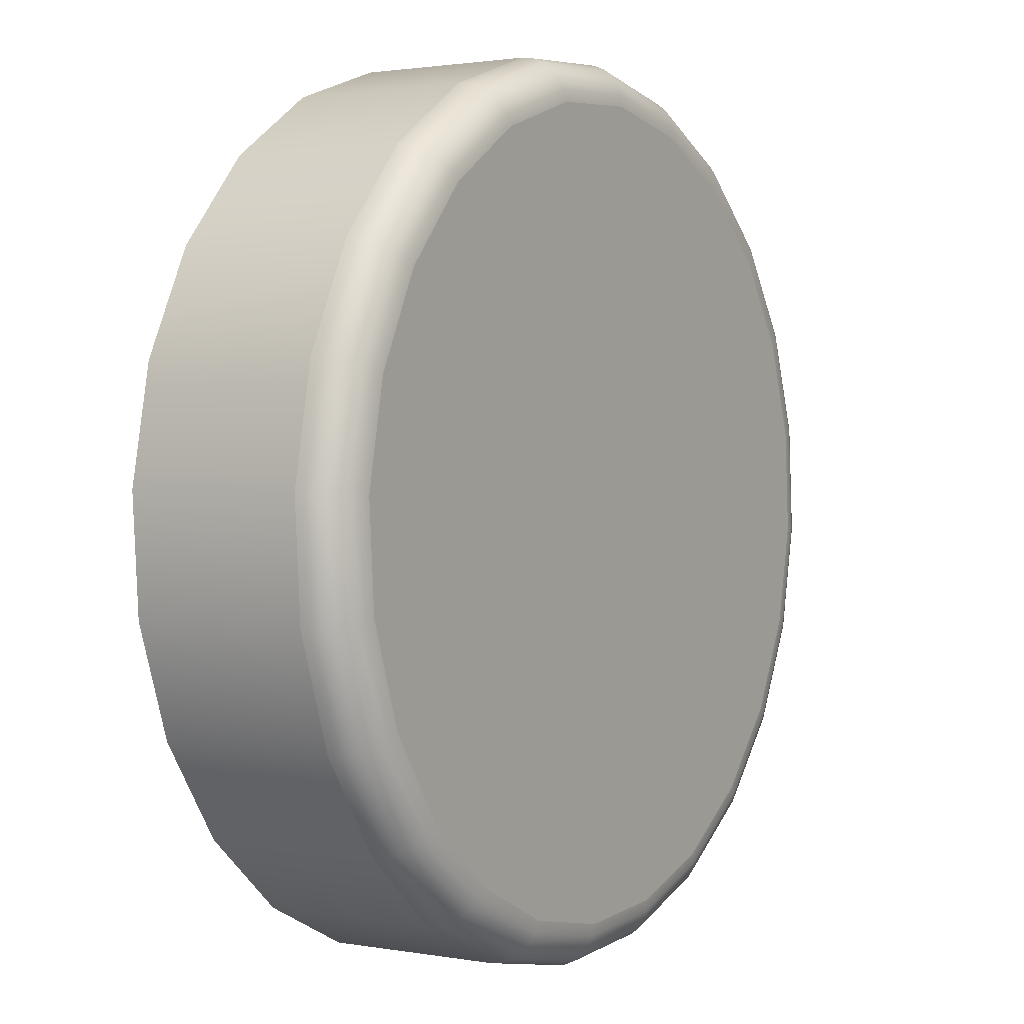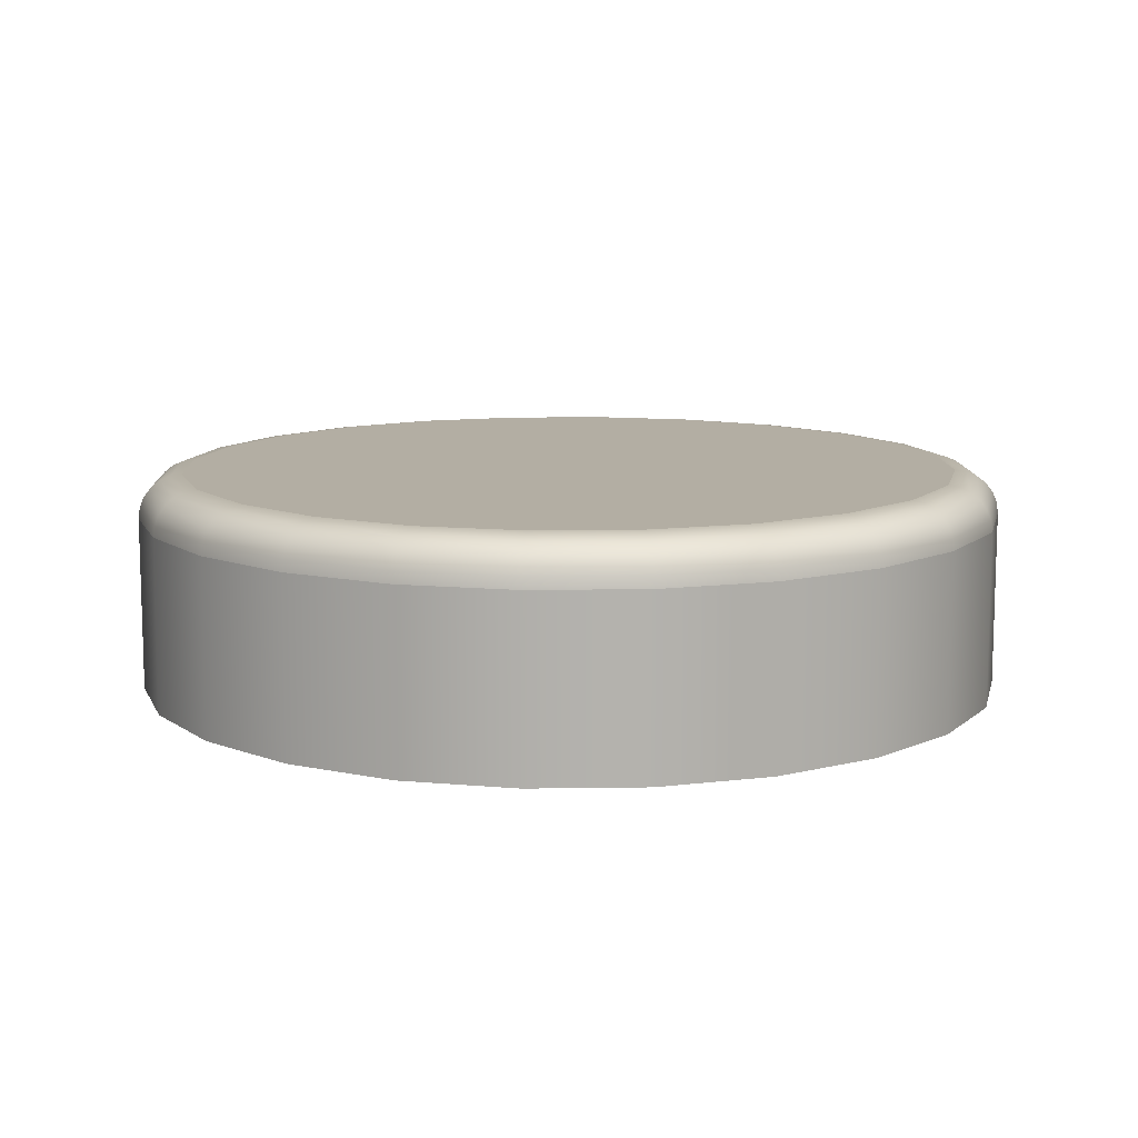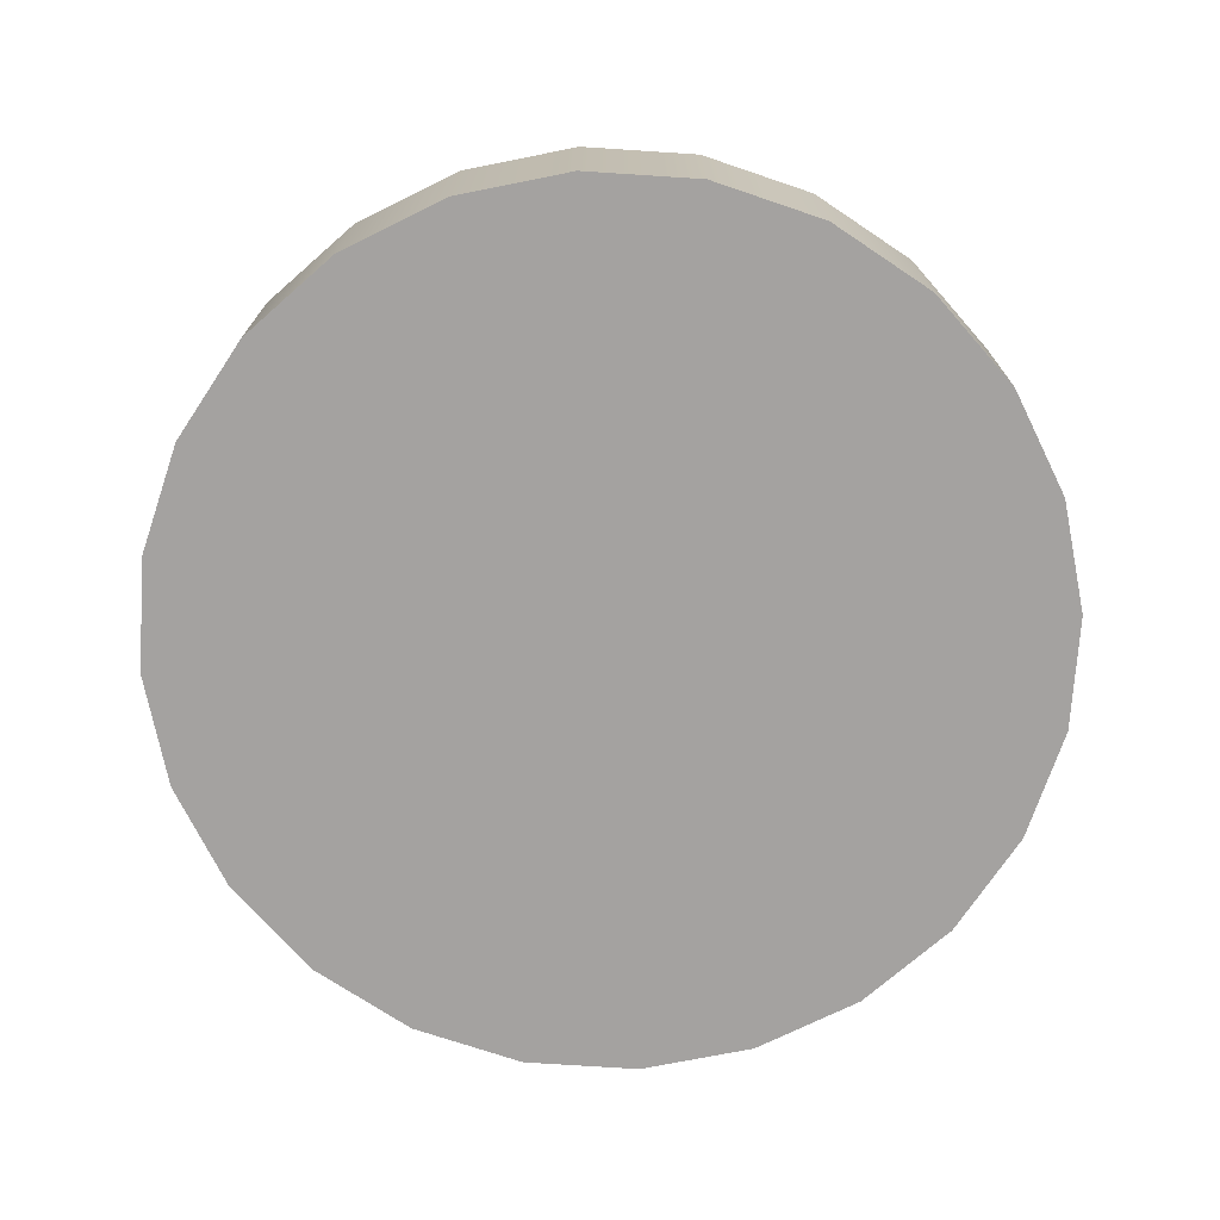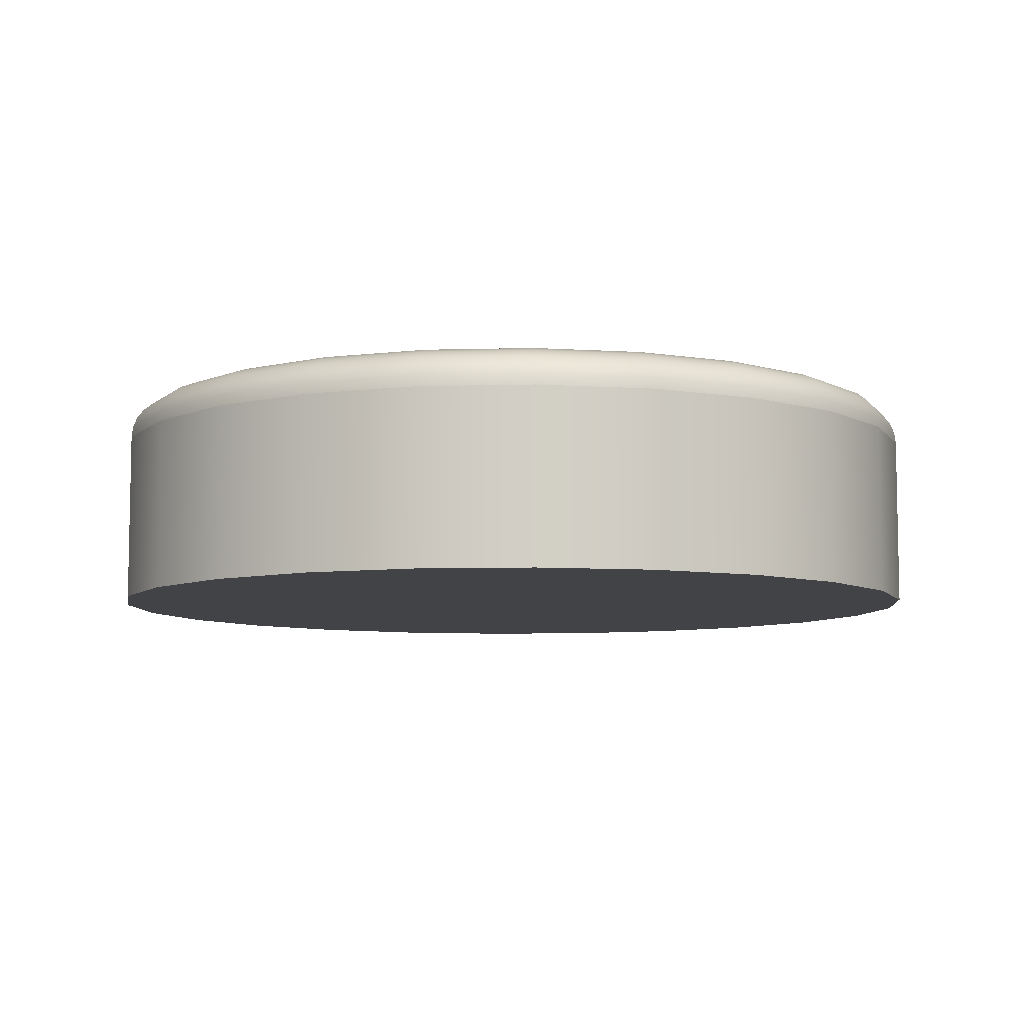
<metadata>
{"format":"obj","ext":"obj","renderer":"f3d","projection":"perspective","resolution":1024,"background":"white","views":[{"elev":1.7,"azim":-57.6,"up":"+Y"},{"elev":10.9,"azim":-133.3,"up":"+Z"},{"elev":-72.7,"azim":-179.9,"up":"+Z"},{"elev":-7.4,"azim":-126.6,"up":"+Z"}]}
</metadata>
<code>
o Group17/mesh59/mesh59-geometry#mesh59-geometry
v 0.6031 -0.4843 0.3716
v 0.6167 -0.4851 0.3716
v 0.6098 -0.4856 0.3716
v 0.6232 -0.4829 0.3716
v 0.6098 -0.4856 0.3821
v 0.6031 -0.4843 0.3821
v 0.5969 -0.4812 0.3716
v 0.6167 -0.4851 0.3821
v 0.5969 -0.4812 0.3821
v 0.6289 -0.4791 0.3716
v 0.6232 -0.4829 0.3821
v 0.6098 -0.4855 0.3828
v 0.6031 -0.4842 0.3828
v 0.597 -0.4812 0.3828
v 0.5917 -0.4767 0.3716
v 0.6232 -0.4828 0.3828
v 0.6167 -0.4851 0.3828
v 0.5918 -0.4766 0.3828
v 0.5917 -0.4767 0.3821
v 0.6334 -0.4739 0.3716
v 0.6289 -0.4791 0.3821
v 0.6288 -0.479 0.3828
v 0.6098 -0.4852 0.3834
v 0.6032 -0.4839 0.3834
v 0.5971 -0.4809 0.3834
v 0.592 -0.4765 0.3834
v 0.5879 -0.471 0.3716
v 0.6334 -0.4739 0.3821
v 0.623 -0.4826 0.3834
v 0.6287 -0.4788 0.3834
v 0.6166 -0.4848 0.3834
v 0.5879 -0.471 0.3821
v 0.588 -0.471 0.3828
v 0.6365 -0.4678 0.3716
v 0.6365 -0.4678 0.3821
v 0.6334 -0.4739 0.3828
v 0.6331 -0.4737 0.3834
v 0.6099 -0.4848 0.384
v 0.6033 -0.4835 0.384
v 0.5973 -0.4806 0.384
v 0.5882 -0.4708 0.3834
v 0.5857 -0.4645 0.3716
v 0.6364 -0.4677 0.3828
v 0.6228 -0.4822 0.384
v 0.6284 -0.4785 0.384
v 0.6165 -0.4844 0.384
v 0.5923 -0.4762 0.384
v 0.5857 -0.4645 0.3821
v 0.5858 -0.4645 0.3828
v 0.6378 -0.461 0.3716
v 0.6378 -0.461 0.3821
v 0.6377 -0.461 0.3828
v 0.6361 -0.4676 0.3834
v 0.6328 -0.4735 0.384
v 0.6099 -0.4843 0.3844
v 0.6035 -0.483 0.3844
v 0.5976 -0.4801 0.3844
v 0.5886 -0.4706 0.384
v 0.586 -0.4644 0.3834
v 0.5852 -0.4576 0.3716
v 0.6374 -0.461 0.3834
v 0.6357 -0.4675 0.384
v 0.6164 -0.4838 0.3844
v 0.6226 -0.4817 0.3844
v 0.628 -0.4781 0.3844
v 0.5927 -0.4758 0.3844
v 0.5852 -0.4576 0.3821
v 0.5853 -0.4576 0.3828
v 0.6373 -0.4542 0.3716
v 0.6373 -0.4542 0.3821
v 0.6373 -0.4542 0.3828
v 0.637 -0.4542 0.3834
v 0.637 -0.461 0.384
v 0.6323 -0.4732 0.3844
v 0.61 -0.4836 0.3847
v 0.6037 -0.4824 0.3847
v 0.598 -0.4796 0.3847
v 0.5891 -0.4704 0.3844
v 0.5865 -0.4643 0.384
v 0.5856 -0.4576 0.3834
v 0.5866 -0.4509 0.3716
v 0.6366 -0.4543 0.384
v 0.6352 -0.4673 0.3844
v 0.6163 -0.4832 0.3847
v 0.6223 -0.4812 0.3847
v 0.6276 -0.4776 0.3847
v 0.5932 -0.4754 0.3847
v 0.5866 -0.4509 0.3821
v 0.5867 -0.4509 0.3828
v 0.6351 -0.4476 0.3716
v 0.6351 -0.4476 0.3821
v 0.635 -0.4477 0.3828
v 0.6348 -0.4478 0.3834
v 0.6344 -0.448 0.384
v 0.6365 -0.4609 0.3844
v 0.6318 -0.4728 0.3847
v 0.61 -0.4829 0.3848
v 0.6039 -0.4818 0.3848
v 0.5984 -0.479 0.3848
v 0.5897 -0.4701 0.3847
v 0.587 -0.4642 0.3844
v 0.586 -0.4577 0.384
v 0.5869 -0.451 0.3834
v 0.5896 -0.4447 0.3716
v 0.6339 -0.4482 0.3844
v 0.636 -0.4544 0.3844
v 0.6346 -0.4671 0.3847
v 0.6162 -0.4825 0.3848
v 0.622 -0.4805 0.3848
v 0.6272 -0.4771 0.3848
v 0.5937 -0.475 0.3848
v 0.5896 -0.4447 0.3821
v 0.5897 -0.4448 0.3828
v 0.6313 -0.4419 0.3716
v 0.6313 -0.4419 0.3821
v 0.6312 -0.442 0.3828
v 0.631 -0.4422 0.3834
v 0.6307 -0.4424 0.384
v 0.6303 -0.4428 0.3844
v 0.6358 -0.4609 0.3847
v 0.6312 -0.4725 0.3848
v 0.5903 -0.4698 0.3848
v 0.5876 -0.4641 0.3847
v 0.5866 -0.4577 0.3844
v 0.5873 -0.4511 0.384
v 0.5899 -0.4449 0.3834
v 0.5941 -0.4395 0.3716
v 0.6334 -0.4485 0.3847
v 0.6298 -0.4432 0.3847
v 0.6354 -0.4545 0.3847
v 0.634 -0.4669 0.3848
v 0.5941 -0.4395 0.3821
v 0.5878 -0.4513 0.3844
v 0.5942 -0.4396 0.3828
v 0.6261 -0.4374 0.3716
v 0.6261 -0.4374 0.3821
v 0.6261 -0.4375 0.3828
v 0.6257 -0.4381 0.384
v 0.6254 -0.4385 0.3844
v 0.625 -0.439 0.3847
v 0.6352 -0.4608 0.3848
v 0.5883 -0.464 0.3848
v 0.5872 -0.4578 0.3847
v 0.5884 -0.4515 0.3847
v 0.5907 -0.4454 0.3844
v 0.5903 -0.4451 0.384
v 0.5944 -0.4398 0.3834
v 0.5998 -0.4357 0.3821
v 0.5998 -0.4357 0.3716
v 0.6259 -0.4377 0.3834
v 0.6327 -0.4488 0.3848
v 0.6293 -0.4437 0.3848
v 0.6247 -0.4396 0.3848
v 0.6347 -0.4547 0.3848
v 0.5912 -0.4458 0.3847
v 0.5946 -0.4401 0.384
v 0.5999 -0.4358 0.3828
v 0.62 -0.4344 0.3716
v 0.62 -0.4344 0.3821
v 0.6199 -0.4345 0.3828
v 0.6198 -0.4347 0.3834
v 0.6195 -0.4356 0.3844
v 0.6193 -0.4362 0.3847
v 0.6191 -0.4369 0.3848
v 0.5879 -0.4578 0.3848
v 0.5891 -0.4517 0.3848
v 0.5918 -0.4462 0.3848
v 0.595 -0.4405 0.3844
v 0.5954 -0.441 0.3847
v 0.6 -0.436 0.3834
v 0.6064 -0.4335 0.3821
v 0.6064 -0.4335 0.3716
v 0.6197 -0.4351 0.384
v 0.5959 -0.4415 0.3848
v 0.601 -0.4381 0.3848
v 0.6004 -0.4369 0.3844
v 0.6002 -0.4364 0.384
v 0.6064 -0.4336 0.3828
v 0.6132 -0.433 0.3716
v 0.6132 -0.433 0.3821
v 0.6132 -0.4331 0.3828
v 0.6132 -0.4334 0.3834
v 0.6131 -0.4344 0.3844
v 0.6131 -0.435 0.3847
v 0.613 -0.4357 0.3848
v 0.6069 -0.4361 0.3848
v 0.6007 -0.4375 0.3847
v 0.6064 -0.4338 0.3834
v 0.6132 -0.4338 0.384
v 0.6066 -0.4348 0.3844
v 0.6067 -0.4354 0.3847
v 0.6065 -0.4343 0.384
f 1 2 3
f 2 1 4
f 3 2 1
f 4 1 2
f 2 5 3
f 3 5 2
f 3 6 1
f 1 6 3
f 4 1 7
f 7 1 4
f 4 8 2
f 2 8 4
f 5 2 8
f 8 2 5
f 6 3 5
f 5 3 6
f 9 1 6
f 6 1 9
f 1 9 7
f 7 9 1
f 4 7 10
f 10 7 4
f 8 4 11
f 11 4 8
f 8 12 5
f 5 12 8
f 5 13 6
f 6 13 5
f 6 14 9
f 9 14 6
f 9 15 7
f 7 15 9
f 10 7 15
f 15 7 10
f 10 11 4
f 4 11 10
f 16 8 11
f 11 8 16
f 12 8 17
f 17 8 12
f 13 5 12
f 12 5 13
f 14 6 13
f 13 6 14
f 18 9 14
f 14 9 18
f 15 9 19
f 19 9 15
f 10 15 20
f 20 15 10
f 11 10 21
f 21 10 11
f 8 16 17
f 17 16 8
f 11 22 16
f 16 22 11
f 17 23 12
f 12 23 17
f 12 24 13
f 13 24 12
f 13 25 14
f 14 25 13
f 9 18 19
f 19 18 9
f 14 26 18
f 18 26 14
f 19 27 15
f 15 27 19
f 20 15 27
f 27 15 20
f 28 10 20
f 20 10 28
f 10 28 21
f 21 28 10
f 22 11 21
f 21 11 22
f 29 17 16
f 16 17 29
f 30 16 22
f 22 16 30
f 23 17 31
f 31 17 23
f 24 12 23
f 23 12 24
f 25 13 24
f 24 13 25
f 26 14 25
f 25 14 26
f 18 32 19
f 19 32 18
f 26 33 18
f 18 33 26
f 27 19 32
f 32 19 27
f 20 27 34
f 34 27 20
f 20 35 28
f 28 35 20
f 36 21 28
f 28 21 36
f 21 36 22
f 22 36 21
f 17 29 31
f 31 29 17
f 16 30 29
f 29 30 16
f 22 37 30
f 30 37 22
f 31 38 23
f 23 38 31
f 23 39 24
f 24 39 23
f 24 40 25
f 25 40 24
f 40 26 25
f 25 26 40
f 32 18 33
f 33 18 32
f 33 26 41
f 41 26 33
f 32 42 27
f 27 42 32
f 34 27 42
f 42 27 34
f 35 20 34
f 34 20 35
f 43 28 35
f 35 28 43
f 28 43 36
f 36 43 28
f 37 22 36
f 36 22 37
f 44 31 29
f 29 31 44
f 45 29 30
f 30 29 45
f 37 45 30
f 30 45 37
f 38 31 46
f 46 31 38
f 39 23 38
f 38 23 39
f 40 24 39
f 39 24 40
f 26 40 47
f 47 40 26
f 33 48 32
f 32 48 33
f 47 41 26
f 26 41 47
f 41 49 33
f 33 49 41
f 42 32 48
f 48 32 42
f 34 42 50
f 50 42 34
f 34 51 35
f 35 51 34
f 35 52 43
f 43 52 35
f 53 36 43
f 43 36 53
f 36 53 37
f 37 53 36
f 31 44 46
f 46 44 31
f 29 45 44
f 44 45 29
f 45 37 54
f 54 37 45
f 46 55 38
f 38 55 46
f 55 39 38
f 38 39 55
f 56 40 39
f 39 40 56
f 57 47 40
f 40 47 57
f 48 33 49
f 49 33 48
f 41 47 58
f 58 47 41
f 49 41 59
f 59 41 49
f 48 60 42
f 42 60 48
f 50 42 60
f 60 42 50
f 51 34 50
f 50 34 51
f 52 35 51
f 51 35 52
f 61 43 52
f 52 43 61
f 43 61 53
f 53 61 43
f 62 37 53
f 53 37 62
f 44 63 46
f 46 63 44
f 45 64 44
f 44 64 45
f 37 62 54
f 54 62 37
f 54 65 45
f 45 65 54
f 55 46 63
f 63 46 55
f 39 55 56
f 56 55 39
f 40 56 57
f 57 56 40
f 47 57 66
f 66 57 47
f 49 67 48
f 48 67 49
f 66 58 47
f 47 58 66
f 58 59 41
f 41 59 58
f 59 68 49
f 49 68 59
f 60 48 67
f 67 48 60
f 50 60 69
f 69 60 50
f 50 70 51
f 51 70 50
f 51 71 52
f 52 71 51
f 52 72 61
f 61 72 52
f 73 53 61
f 61 53 73
f 53 73 62
f 62 73 53
f 63 44 64
f 64 44 63
f 64 45 65
f 65 45 64
f 62 74 54
f 54 74 62
f 65 54 74
f 74 54 65
f 63 75 55
f 55 75 63
f 75 56 55
f 55 56 75
f 76 57 56
f 56 57 76
f 77 66 57
f 57 66 77
f 67 49 68
f 68 49 67
f 58 66 78
f 78 66 58
f 59 58 79
f 79 58 59
f 68 59 80
f 80 59 68
f 67 81 60
f 60 81 67
f 69 60 81
f 81 60 69
f 70 50 69
f 69 50 70
f 71 51 70
f 70 51 71
f 72 52 71
f 71 52 72
f 82 61 72
f 72 61 82
f 61 82 73
f 73 82 61
f 73 83 62
f 62 83 73
f 64 84 63
f 63 84 64
f 65 85 64
f 64 85 65
f 74 62 83
f 83 62 74
f 74 86 65
f 65 86 74
f 75 63 84
f 84 63 75
f 56 75 76
f 76 75 56
f 57 76 77
f 77 76 57
f 66 77 87
f 87 77 66
f 68 88 67
f 67 88 68
f 87 78 66
f 66 78 87
f 78 79 58
f 58 79 78
f 79 80 59
f 59 80 79
f 80 89 68
f 68 89 80
f 81 67 88
f 88 67 81
f 69 81 90
f 90 81 69
f 69 91 70
f 70 91 69
f 70 92 71
f 71 92 70
f 71 93 72
f 72 93 71
f 72 94 82
f 82 94 72
f 82 95 73
f 73 95 82
f 83 73 95
f 95 73 83
f 84 64 85
f 85 64 84
f 85 65 86
f 86 65 85
f 83 96 74
f 74 96 83
f 86 74 96
f 96 74 86
f 84 97 75
f 75 97 84
f 97 76 75
f 75 76 97
f 98 77 76
f 76 77 98
f 99 87 77
f 77 87 99
f 88 68 89
f 89 68 88
f 78 87 100
f 100 87 78
f 79 78 101
f 101 78 79
f 80 79 102
f 102 79 80
f 89 80 103
f 103 80 89
f 88 104 81
f 81 104 88
f 90 81 104
f 104 81 90
f 91 69 90
f 90 69 91
f 92 70 91
f 91 70 92
f 93 71 92
f 92 71 93
f 94 72 93
f 93 72 94
f 105 82 94
f 94 82 105
f 95 82 106
f 106 82 95
f 95 107 83
f 83 107 95
f 85 108 84
f 84 108 85
f 86 109 85
f 85 109 86
f 96 83 107
f 107 83 96
f 96 110 86
f 86 110 96
f 97 84 108
f 108 84 97
f 76 97 98
f 98 97 76
f 77 98 99
f 99 98 77
f 87 99 111
f 111 99 87
f 89 112 88
f 88 112 89
f 111 100 87
f 87 100 111
f 100 101 78
f 78 101 100
f 101 102 79
f 79 102 101
f 102 103 80
f 80 103 102
f 103 113 89
f 89 113 103
f 104 88 112
f 112 88 104
f 90 104 114
f 114 104 90
f 90 115 91
f 91 115 90
f 91 116 92
f 92 116 91
f 92 117 93
f 93 117 92
f 93 118 94
f 94 118 93
f 82 105 106
f 106 105 82
f 94 119 105
f 105 119 94
f 106 120 95
f 95 120 106
f 107 95 120
f 120 95 107
f 108 85 109
f 109 85 108
f 109 86 110
f 110 86 109
f 107 121 96
f 96 121 107
f 110 96 121
f 121 96 110
f 108 98 97
f 97 98 108
f 98 109 99
f 99 109 98
f 99 110 111
f 111 110 99
f 112 89 113
f 113 89 112
f 100 111 122
f 122 111 100
f 101 100 123
f 123 100 101
f 102 101 124
f 124 101 102
f 103 102 125
f 125 102 103
f 113 103 126
f 126 103 113
f 112 127 104
f 104 127 112
f 114 104 127
f 127 104 114
f 115 90 114
f 114 90 115
f 116 91 115
f 115 91 116
f 117 92 116
f 116 92 117
f 118 93 117
f 117 93 118
f 119 94 118
f 118 94 119
f 128 106 105
f 105 106 128
f 129 105 119
f 119 105 129
f 120 106 130
f 130 106 120
f 120 131 107
f 107 131 120
f 98 108 109
f 109 108 98
f 99 109 110
f 110 109 99
f 121 107 131
f 131 107 121
f 111 110 121
f 121 110 111
f 113 132 112
f 112 132 113
f 111 121 122
f 122 121 111
f 122 123 100
f 100 123 122
f 123 124 101
f 101 124 123
f 133 102 124
f 124 102 133
f 102 133 125
f 125 133 102
f 125 126 103
f 103 126 125
f 126 134 113
f 113 134 126
f 127 112 132
f 132 112 127
f 114 127 135
f 135 127 114
f 135 115 114
f 114 115 135
f 136 116 115
f 115 116 136
f 137 117 116
f 116 117 137
f 117 138 118
f 118 138 117
f 118 139 119
f 119 139 118
f 106 128 130
f 130 128 106
f 105 129 128
f 128 129 105
f 119 140 129
f 129 140 119
f 130 141 120
f 120 141 130
f 131 120 141
f 141 120 131
f 122 121 131
f 131 121 122
f 132 113 134
f 134 113 132
f 123 122 142
f 142 122 123
f 124 123 143
f 143 123 124
f 124 144 133
f 133 144 124
f 145 125 133
f 133 125 145
f 126 125 146
f 146 125 126
f 134 126 147
f 147 126 134
f 148 127 132
f 132 127 148
f 135 127 149
f 149 127 135
f 115 135 136
f 136 135 115
f 116 136 137
f 137 136 116
f 117 137 150
f 150 137 117
f 138 117 150
f 150 117 138
f 139 118 138
f 138 118 139
f 140 119 139
f 139 119 140
f 151 130 128
f 128 130 151
f 152 128 129
f 129 128 152
f 153 129 140
f 140 129 153
f 141 130 154
f 154 130 141
f 142 131 141
f 141 131 142
f 122 131 142
f 142 131 122
f 134 148 132
f 132 148 134
f 142 143 123
f 123 143 142
f 144 124 143
f 143 124 144
f 155 133 144
f 144 133 155
f 125 145 146
f 146 145 125
f 133 155 145
f 145 155 133
f 156 126 146
f 146 126 156
f 126 156 147
f 147 156 126
f 147 157 134
f 134 157 147
f 127 148 149
f 149 148 127
f 135 149 158
f 158 149 135
f 158 136 135
f 135 136 158
f 159 137 136
f 136 137 159
f 160 150 137
f 137 150 160
f 161 138 150
f 150 138 161
f 138 162 139
f 139 162 138
f 139 163 140
f 140 163 139
f 130 151 154
f 154 151 130
f 128 152 151
f 151 152 128
f 129 153 152
f 152 153 129
f 140 164 153
f 153 164 140
f 165 141 154
f 154 141 165
f 142 141 165
f 165 141 142
f 148 134 157
f 157 134 148
f 143 142 165
f 165 142 143
f 143 166 144
f 144 166 143
f 144 167 155
f 155 167 144
f 168 146 145
f 145 146 168
f 169 145 155
f 155 145 169
f 146 168 156
f 156 168 146
f 156 170 147
f 147 170 156
f 157 147 170
f 170 147 157
f 171 149 148
f 148 149 171
f 158 149 172
f 172 149 158
f 136 158 159
f 159 158 136
f 137 159 160
f 160 159 137
f 150 160 161
f 161 160 150
f 138 161 173
f 173 161 138
f 162 138 173
f 173 138 162
f 163 139 162
f 162 139 163
f 164 140 163
f 163 140 164
f 166 154 151
f 151 154 166
f 167 151 152
f 152 151 167
f 174 152 153
f 153 152 174
f 175 153 164
f 164 153 175
f 165 154 166
f 166 154 165
f 157 171 148
f 148 171 157
f 166 143 165
f 165 143 166
f 167 144 166
f 166 144 167
f 174 155 167
f 167 155 174
f 145 169 168
f 168 169 145
f 155 174 169
f 169 174 155
f 176 156 168
f 168 156 176
f 170 156 177
f 177 156 170
f 170 178 157
f 157 178 170
f 149 171 172
f 172 171 149
f 158 172 179
f 179 172 158
f 179 159 158
f 158 159 179
f 180 160 159
f 159 160 180
f 181 161 160
f 160 161 181
f 182 173 161
f 161 173 182
f 173 183 162
f 162 183 173
f 162 184 163
f 163 184 162
f 163 185 164
f 164 185 163
f 166 151 167
f 167 151 166
f 167 152 174
f 174 152 167
f 174 153 175
f 175 153 174
f 175 164 186
f 186 164 175
f 171 157 178
f 178 157 171
f 187 168 169
f 169 168 187
f 175 169 174
f 174 169 175
f 156 176 177
f 177 176 156
f 168 187 176
f 176 187 168
f 177 188 170
f 170 188 177
f 178 170 188
f 188 170 178
f 180 172 171
f 171 172 180
f 172 180 179
f 179 180 172
f 159 179 180
f 180 179 159
f 160 180 181
f 181 180 160
f 161 181 182
f 182 181 161
f 173 182 189
f 189 182 173
f 183 173 189
f 189 173 183
f 184 162 183
f 183 162 184
f 185 163 184
f 184 163 185
f 186 164 185
f 185 164 186
f 186 187 175
f 175 187 186
f 178 180 171
f 171 180 178
f 169 175 187
f 187 175 169
f 190 177 176
f 176 177 190
f 191 176 187
f 187 176 191
f 188 177 192
f 192 177 188
f 188 181 178
f 178 181 188
f 180 178 181
f 181 178 180
f 181 188 182
f 182 188 181
f 182 192 189
f 189 192 182
f 192 183 189
f 189 183 192
f 190 184 183
f 183 184 190
f 191 185 184
f 184 185 191
f 185 191 186
f 186 191 185
f 187 186 191
f 191 186 187
f 177 190 192
f 192 190 177
f 176 191 190
f 190 191 176
f 192 182 188
f 188 182 192
f 183 192 190
f 190 192 183
f 184 190 191
f 191 190 184

</code>
